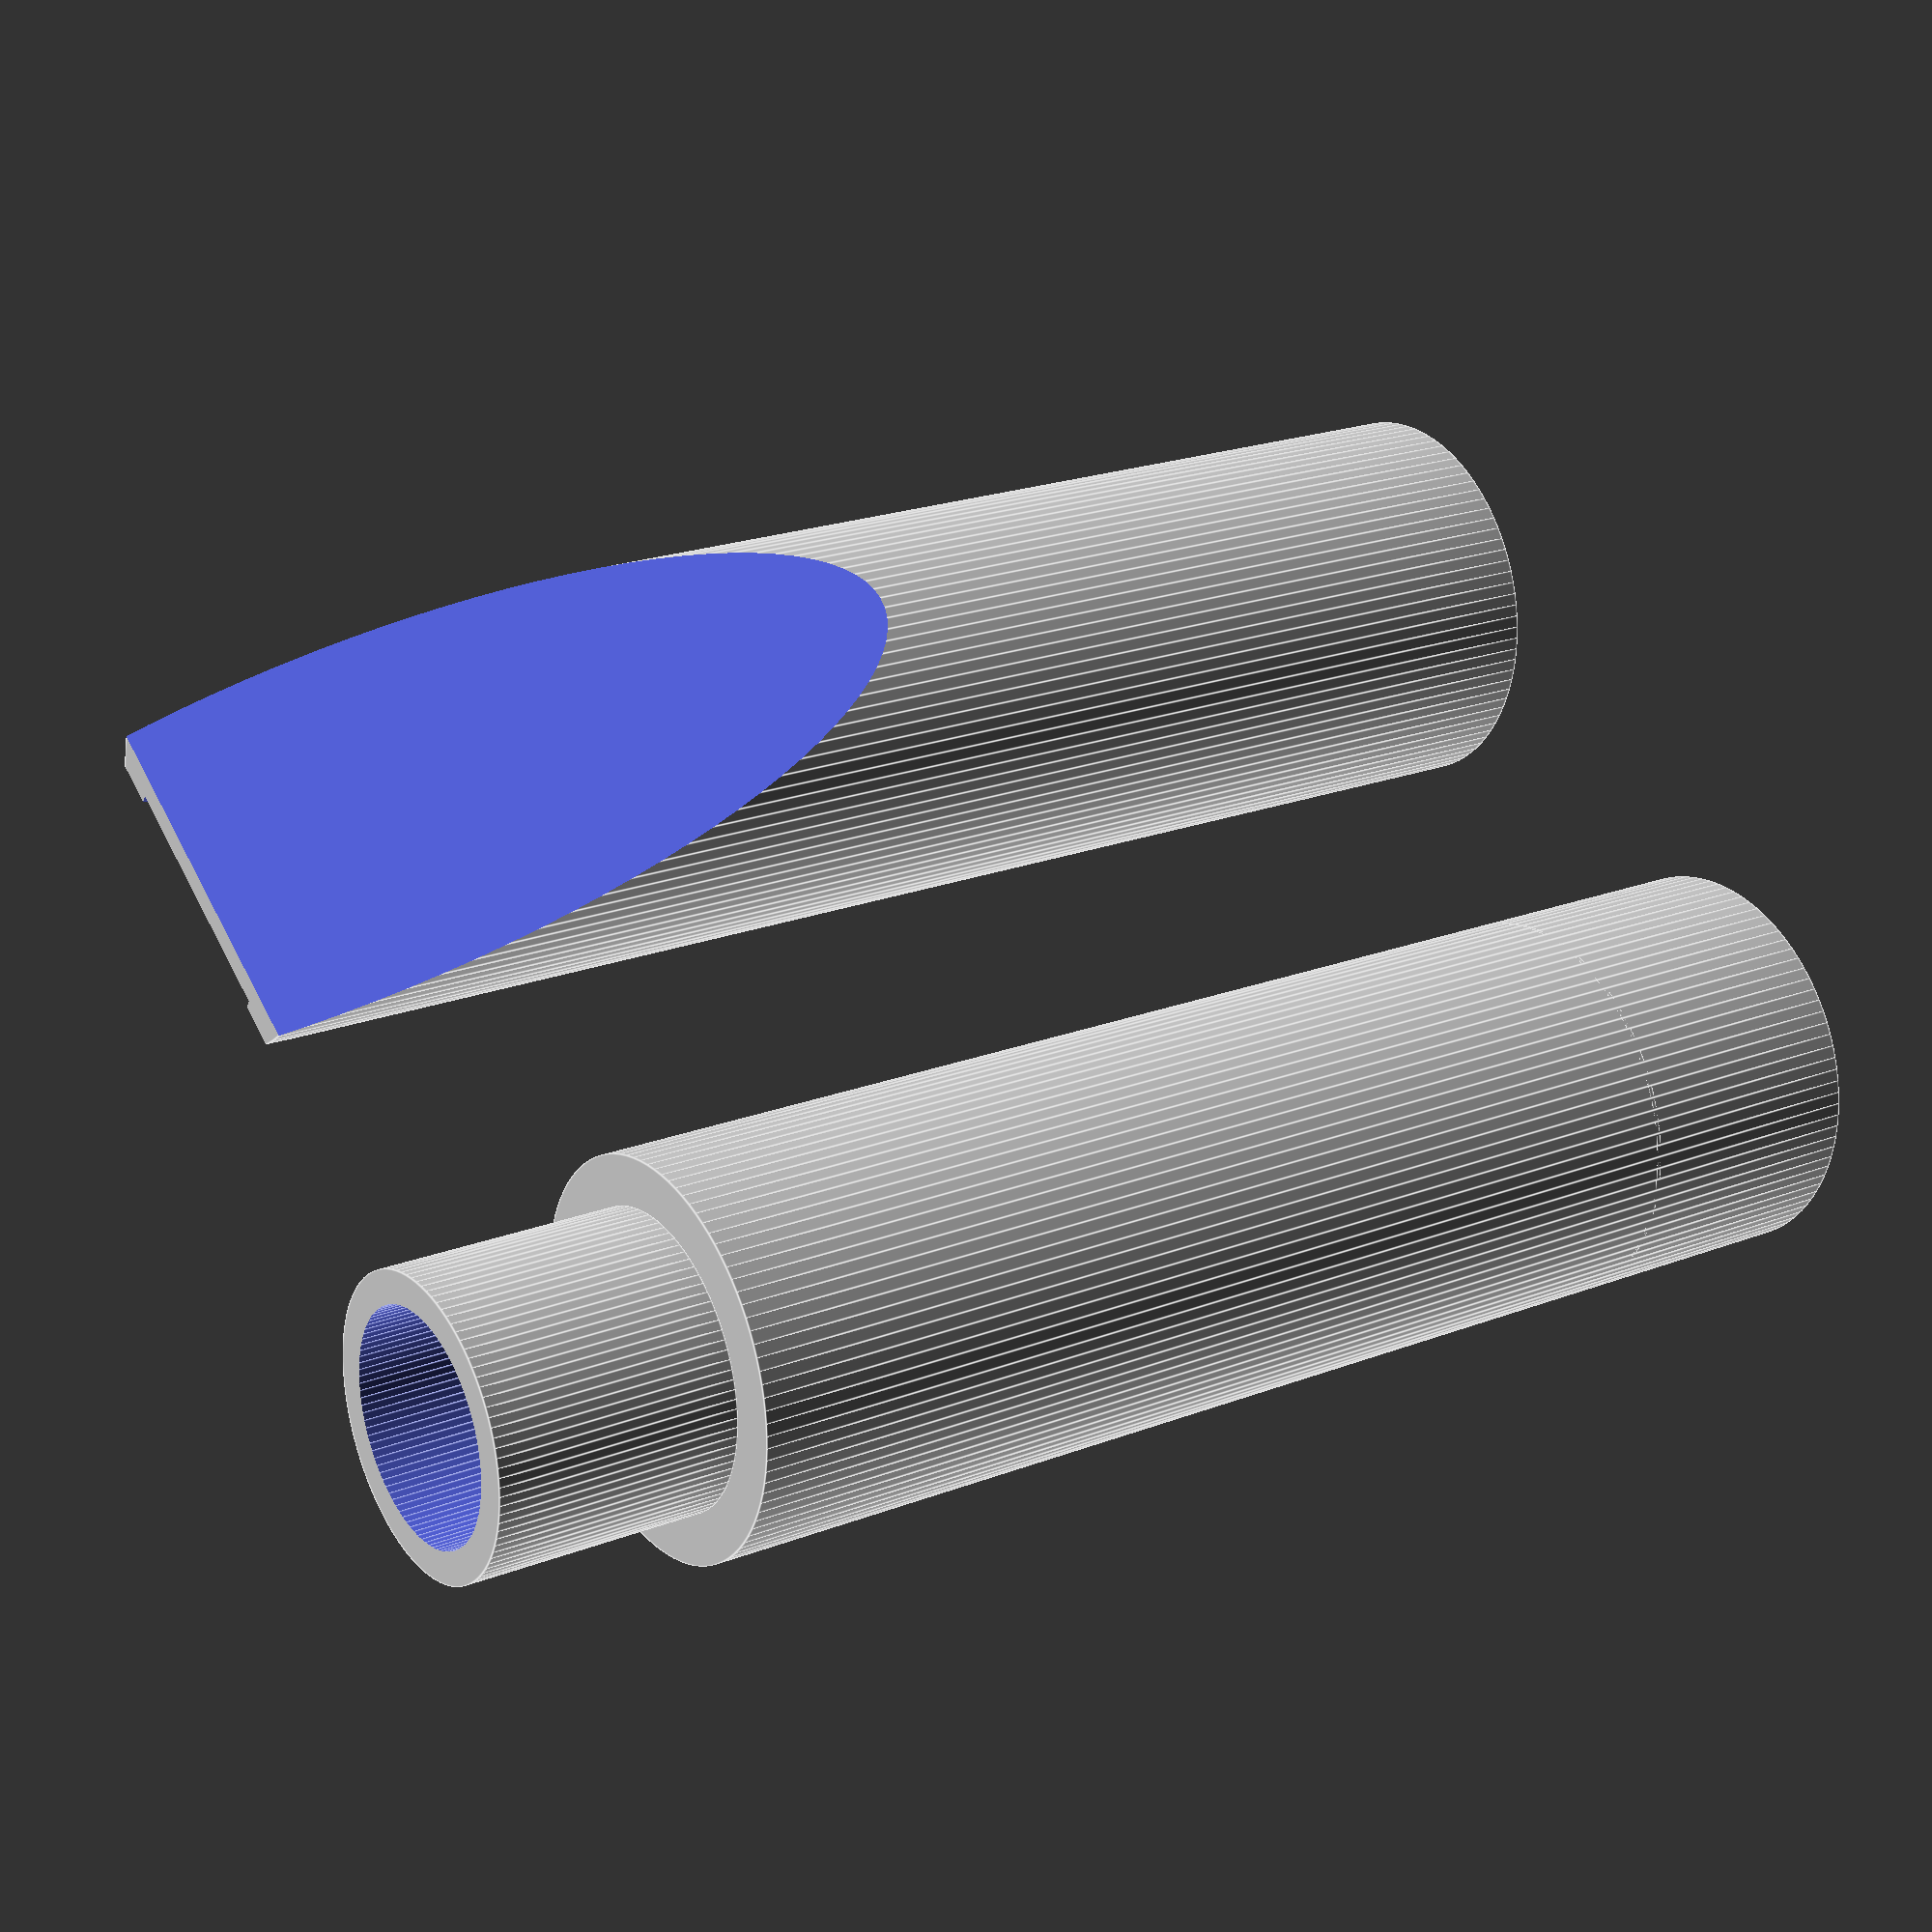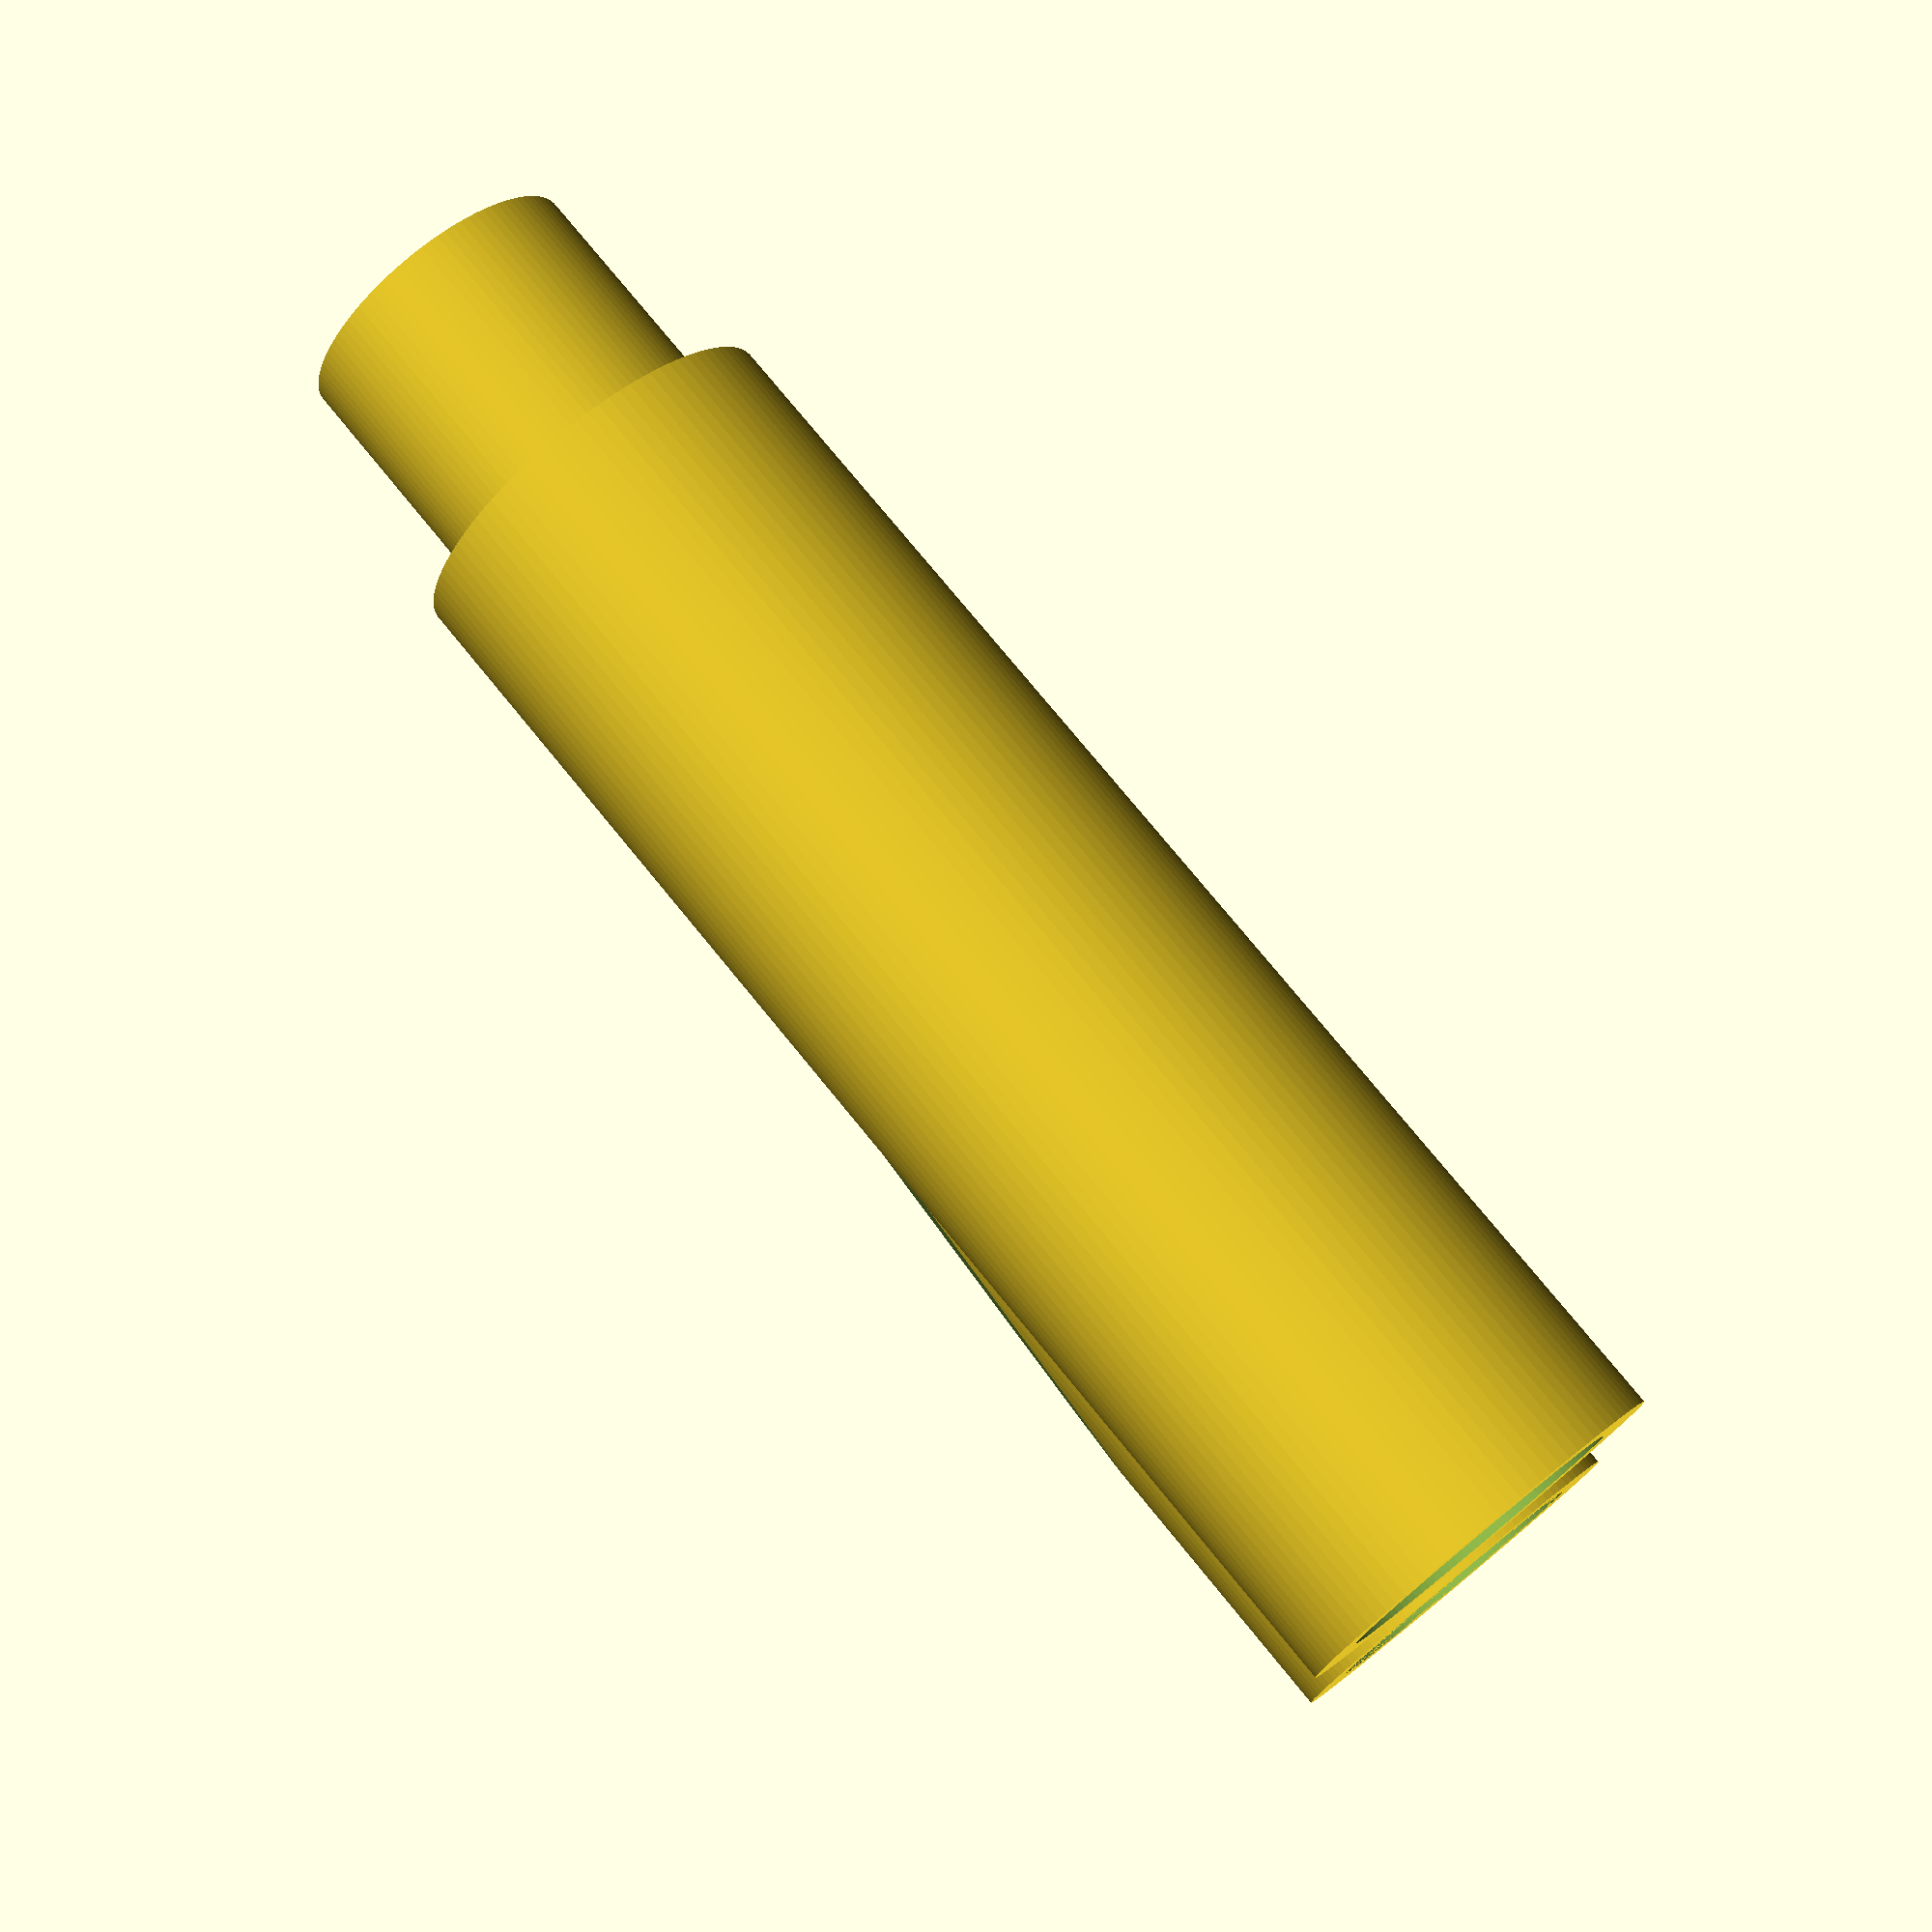
<openscad>
$fn=100;


module torus(r1, r2)
{
    rotate_extrude(convexity = 10, $fn = 110)
    translate([r1, 0, 0])
    circle(r = r2, $fn = 100);
    
}

module mouth_piece()
{
translate([0,0,20])
cylinder(d=20, h=0.3);
difference()
{
union()
{
cylinder(d=24, h=90);
}

translate([-20,22,20])
rotate([20])
cube([40,20,100]);
    

translate([-24,-15-10+1+1,0])
rotate([-3])
cube([40,10,100]);
    
    

translate([-20,-15-10+.5+3.5+1 ,65])
rotate([-10])
cube([40,10,100]);
    

translate([0,-220,0])
rotate([0,90,0])
torus(221, 7);


cylinder(r=9, h=20);

translate([0,-7.5, 52])
rotate([8,0,0])
rotate([0,0,45])
cylinder(r1=7, r2=12, h=45, $fn=4);
    
}
}

module ligature()
{
  difference()
  {

  union()
  {
  cylinder(d=28, h=15);
   translate([-4,28/2-1,0])
  cube([2,10,15]);

  translate([2,28/2-1,0])
  cube([2,10,15]);
  }

  cylinder(d=24.5, h=16);
  
  translate([-2,0,0])
  cube([4,20,16]);

translate([-10,28/2+4,15/2])
  rotate([0,90,0])
  cylinder(d=6, h=20);
  }  

}


module extension1()
{
  translate([0,0,15])
  cylinder(d=24, h=.3);
  
  difference()
  {
    union()
    {
      cylinder(d=24, h=80);
      translate([0,0,80])
      cylinder(d=18, h=15);
      
    }
    //cylinder(d=18, h=75);
    //translate([0,0,75])
    //cylinder(d1=18,d2=15,h=5.1);
    translate([0,0,-.1])
    cylinder(d=14, h=96);
    translate([0,0,-.1])
    cylinder(d=18, h=15.1);
  }
  
  
  
}

//ligature();

mouth_piece();
translate([40,0,0])
extension1();


</openscad>
<views>
elev=338.7 azim=35.2 roll=55.7 proj=p view=edges
elev=283.6 azim=274.7 roll=140.8 proj=p view=solid
</views>
